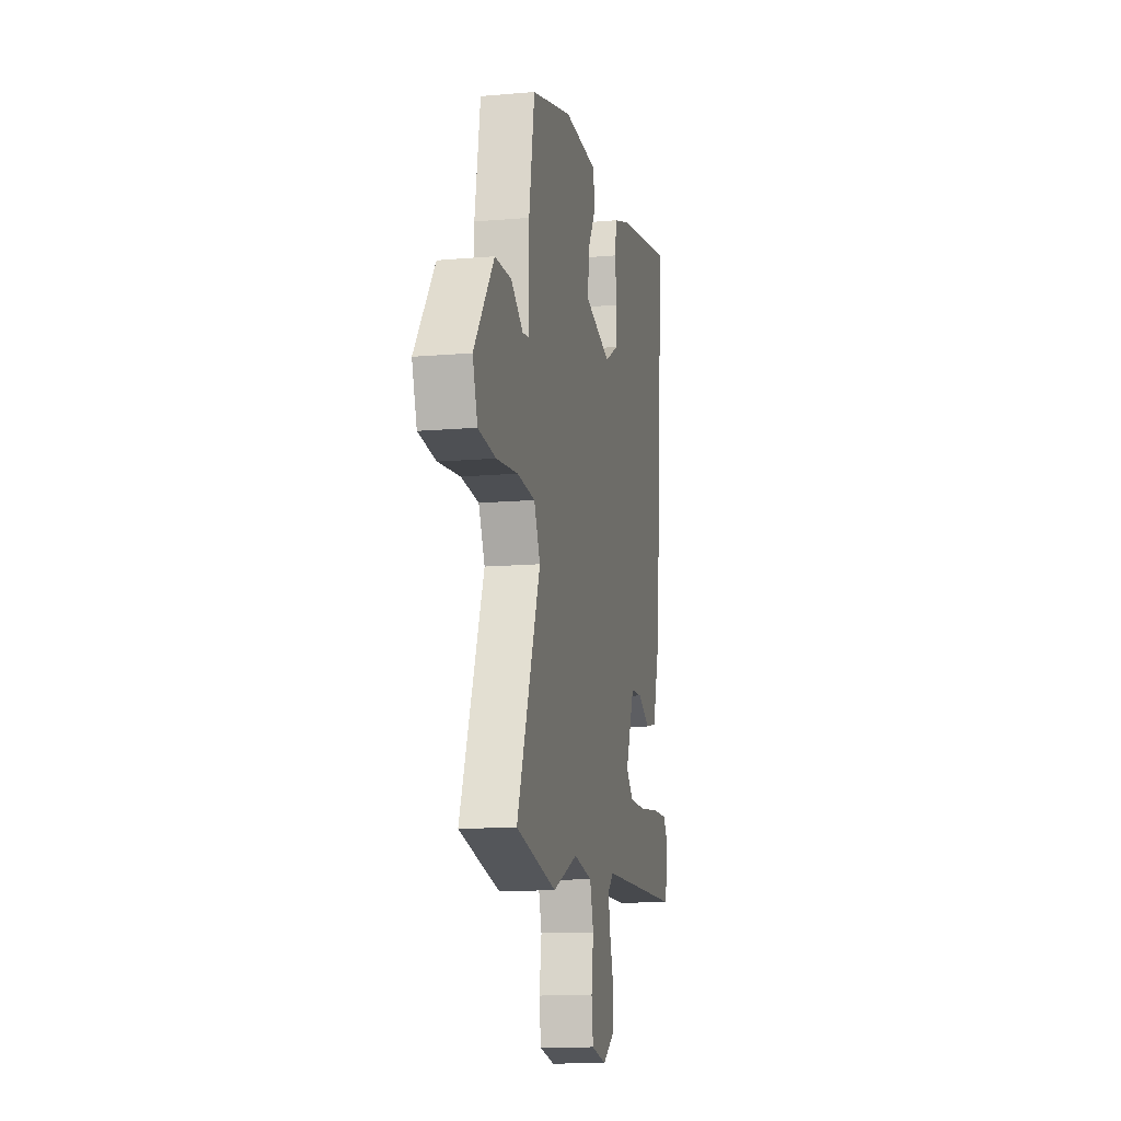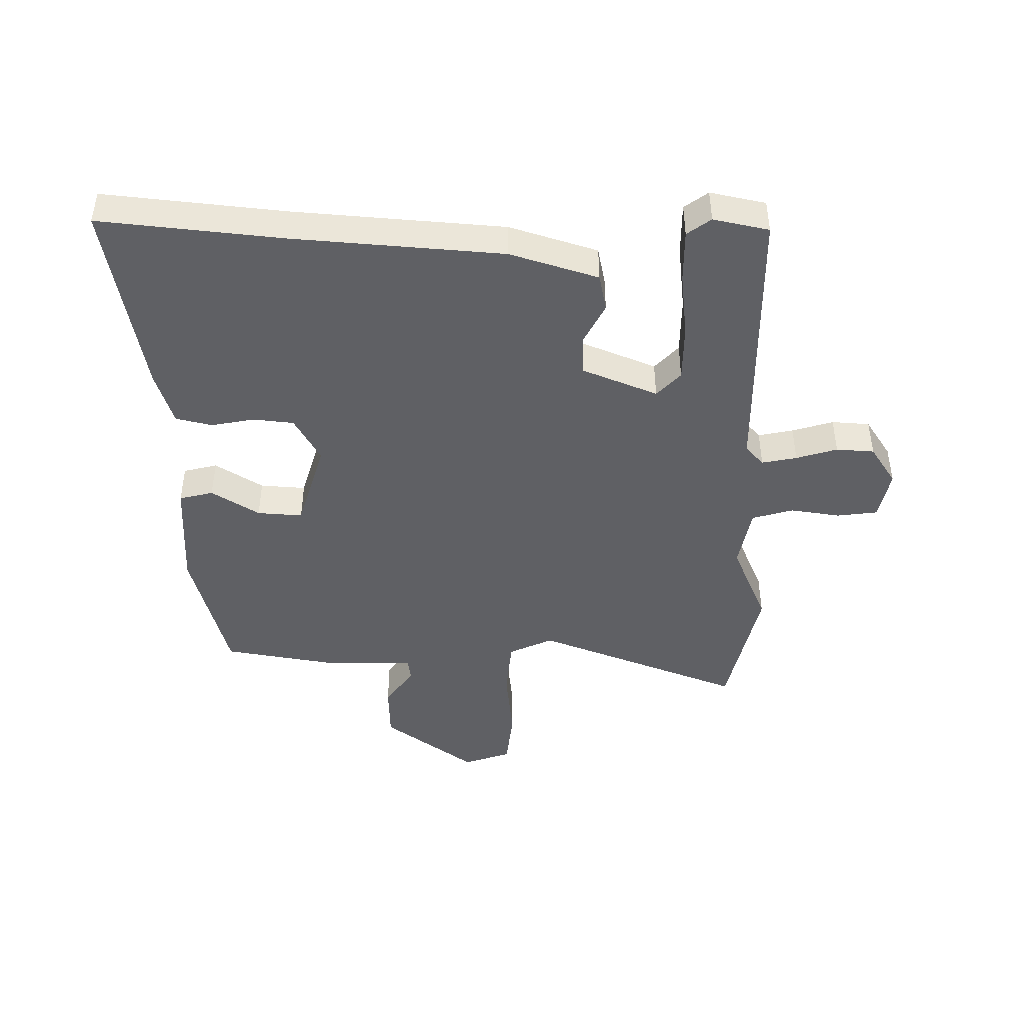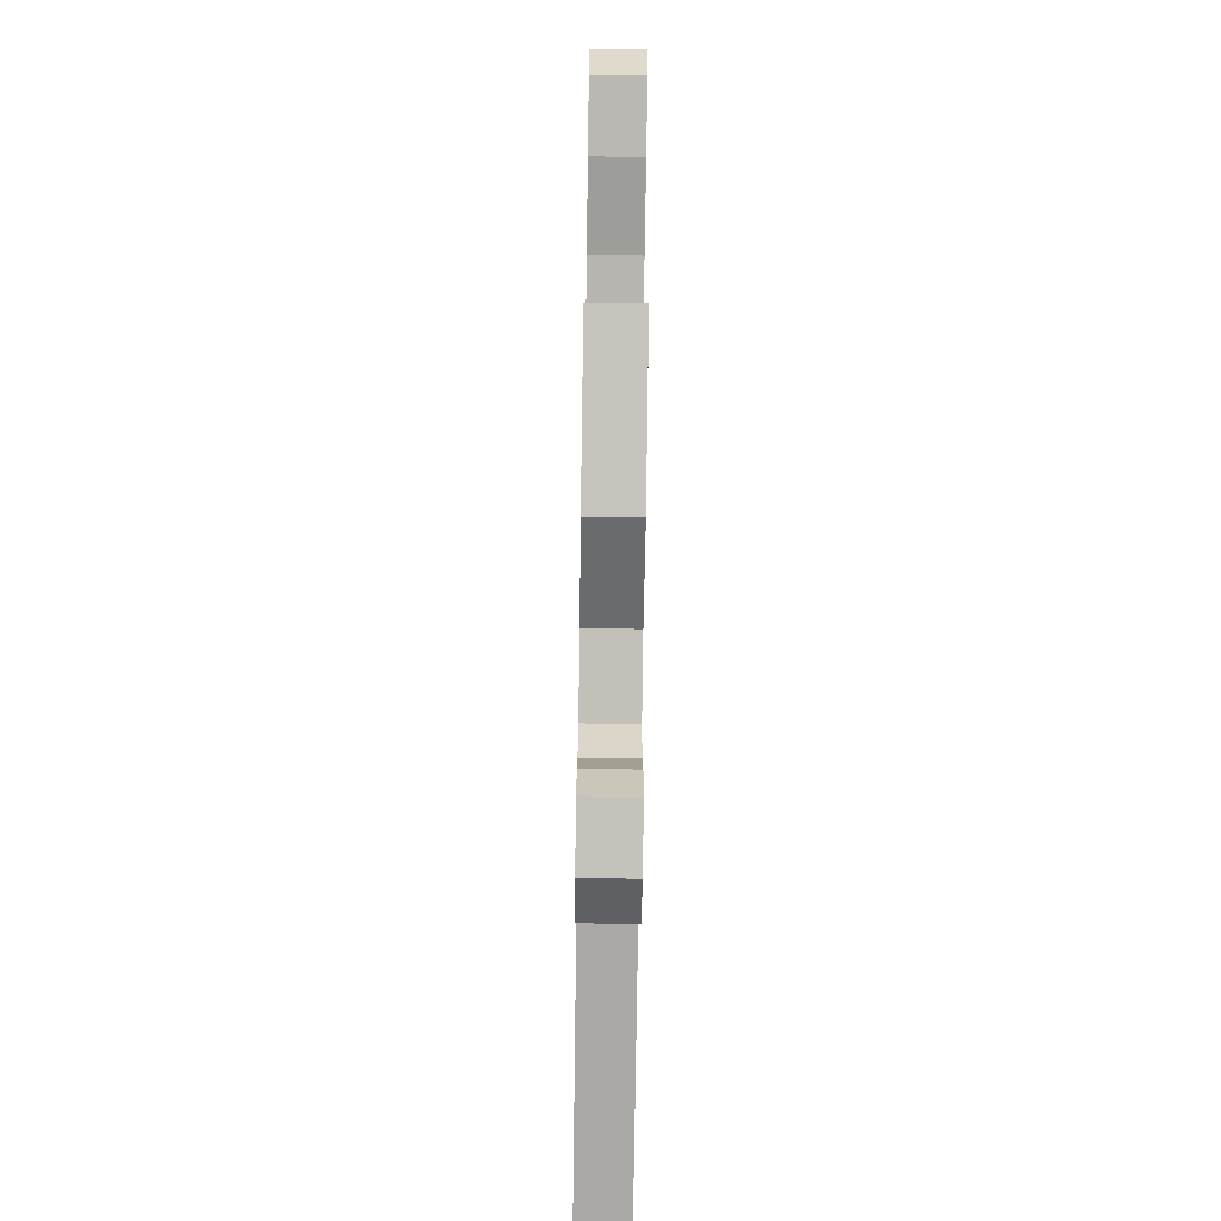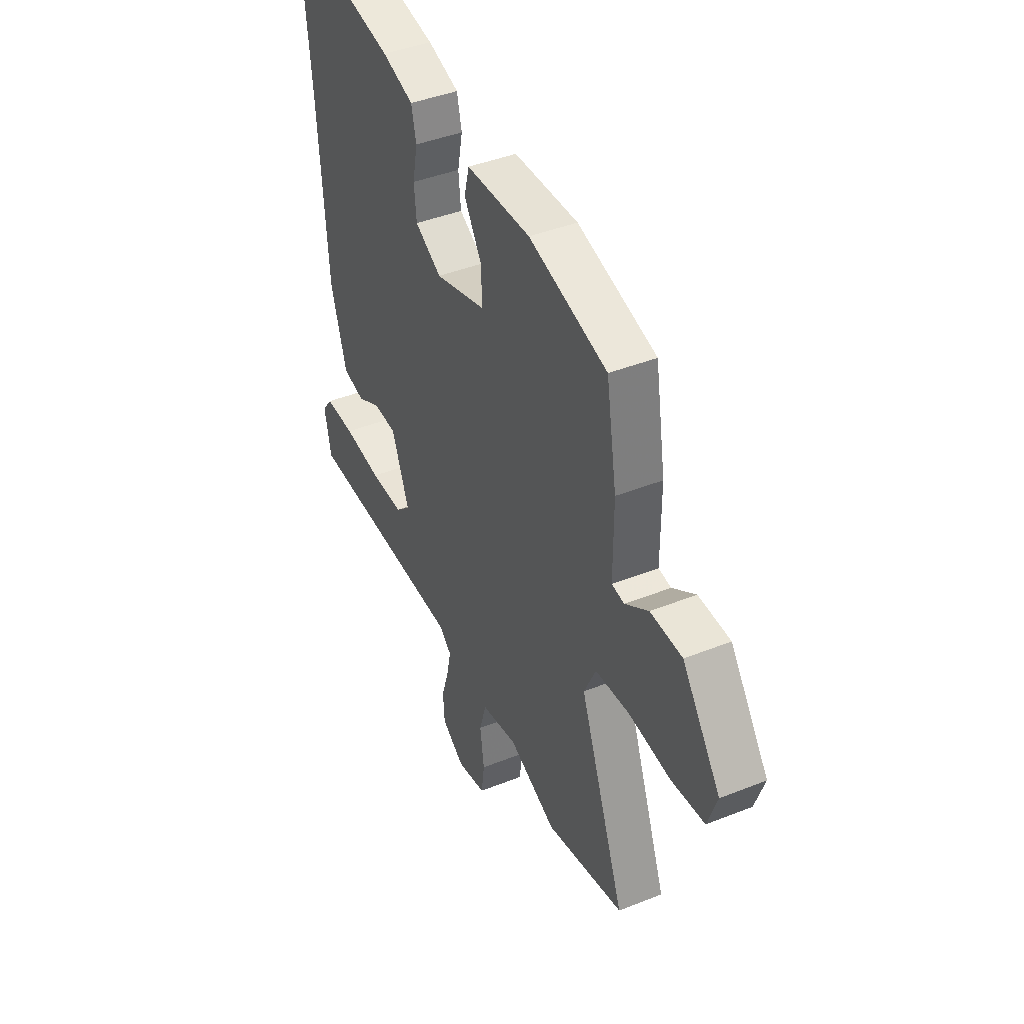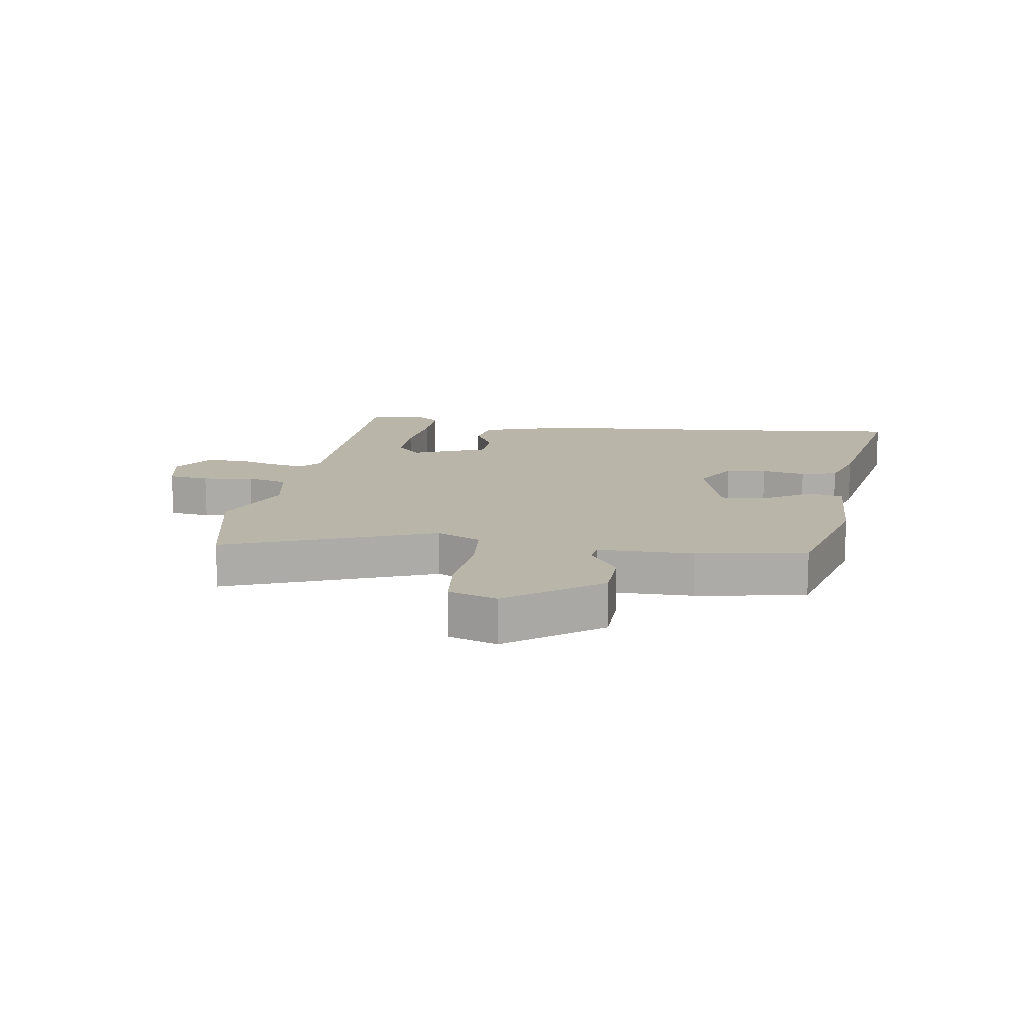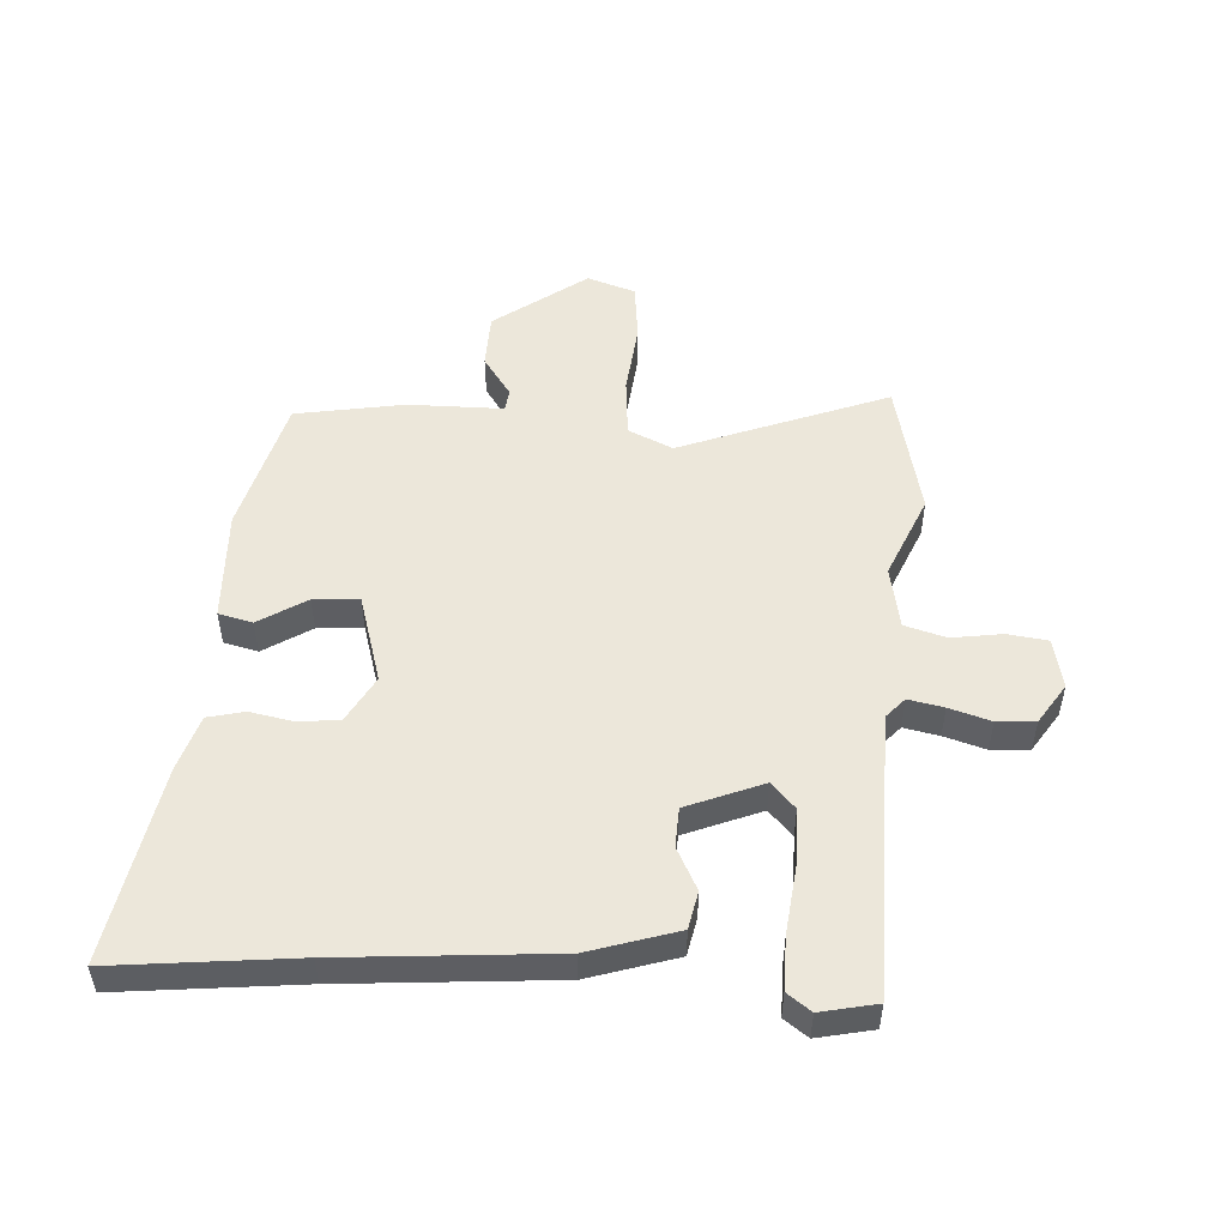
<metadata>
{"format":"obj","ext":"obj","renderer":"f3d","projection":"perspective","resolution":1024,"background":"white","views":[{"elev":-13.1,"azim":-78.8,"up":"+Z"},{"elev":-45.0,"azim":89.2,"up":"+Y"},{"elev":-76.6,"azim":-90.8,"up":"+Z"},{"elev":42.2,"azim":-115.6,"up":"+Z"},{"elev":13.6,"azim":-81.5,"up":"+Y"},{"elev":51.5,"azim":93.2,"up":"+Y"}]}
</metadata>
<code>
v 0.51 0.07 0.604
v 0.48 0.07 0.305
v 0.454 0.07 -0.045
v 0.409 0.07 -0.191
v 0.347 0.07 -0.204
v 0.278 0.07 -0.169
v 0.213 0.07 -0.172
v 0.163 0.07 -0.297
v 0.205 0.07 -0.336
v 0.3 0.07 -0.336
v 0.41 0.07 -0.323
v 0.497 0.07 -0.322
v 0.526 0.07 -0.361
v 0.507 0.07 -0.453
v 0.039 0.07 -0.461
v 0.006 0.07 -0.491
v 0.018 0.07 -0.549
v 0.039 0.07 -0.617
v 0.035 0.07 -0.68
v -0.03 0.07 -0.723
v -0.113 0.07 -0.706
v -0.122 0.07 -0.639
v -0.11 0.07 -0.556
v -0.13 0.07 -0.488
v -0.233 0.07 -0.469
v -0.37 0.07 -0.528
v -0.594 0.07 -0.479
v -0.464 0.07 -0.136
v -0.498 0.07 -0.063
v -0.596 0.07 -0.055
v -0.715 0.07 -0.068
v -0.811 0.07 -0.058
v -0.838 0.07 0.021
v -0.728 0.07 0.173
v -0.637 0.07 0.176
v -0.57 0.07 0.13
v -0.534 0.07 0.135
v -0.534 0.07 0.291
v -0.504 0.07 0.471
v -0.279 0.07 0.532
v -0.095 0.07 0.526
v -0.081 0.07 0.47
v -0.13 0.07 0.391
v -0.135 0.07 0.316
v 0.012 0.07 0.273
v 0.088 0.07 0.316
v 0.095 0.07 0.383
v 0.081 0.07 0.455
v 0.095 0.07 0.515
v 0.185 0.07 0.544
v 0.51 0 0.604
v 0.48 0 0.305
v 0.454 0 -0.045
v 0.409 0 -0.191
v 0.347 0 -0.204
v 0.278 0 -0.169
v 0.213 0 -0.172
v 0.163 0 -0.297
v 0.205 0 -0.336
v 0.3 0 -0.336
v 0.41 0 -0.323
v 0.497 0 -0.322
v 0.526 0 -0.361
v 0.507 0 -0.453
v 0.039 0 -0.461
v 0.006 0 -0.491
v 0.018 0 -0.549
v 0.039 0 -0.617
v 0.035 0 -0.68
v -0.03 0 -0.723
v -0.113 0 -0.706
v -0.122 0 -0.639
v -0.11 0 -0.556
v -0.13 0 -0.488
v -0.233 0 -0.469
v -0.37 0 -0.528
v -0.594 0 -0.479
v -0.464 0 -0.136
v -0.498 0 -0.063
v -0.596 0 -0.055
v -0.715 0 -0.068
v -0.811 0 -0.058
v -0.838 0 0.021
v -0.728 0 0.173
v -0.637 0 0.176
v -0.57 0 0.13
v -0.534 0 0.135
v -0.534 0 0.291
v -0.504 0 0.471
v -0.279 0 0.532
v -0.095 0 0.526
v -0.081 0 0.47
v -0.13 0 0.391
v -0.135 0 0.316
v 0.012 0 0.273
v 0.088 0 0.316
v 0.095 0 0.383
v 0.081 0 0.455
v 0.095 0 0.515
v 0.185 0 0.544
f 50 1 2
f 49 50 2
f 48 49 2
f 47 48 2
f 4 5 6
f 3 4 6
f 2 3 6
f 47 2 6
f 46 47 6
f 45 46 6 7
f 44 45 7 8
f 41 42 43
f 40 41 43
f 39 40 43
f 38 39 43
f 37 38 43
f 37 43 44
f 34 35 36
f 33 34 36
f 32 33 36
f 31 32 36
f 30 31 36
f 29 30 36 37
f 37 44 8
f 29 37 8
f 28 29 8
f 27 28 8
f 26 27 8
f 25 26 8
f 21 22 23
f 20 21 23
f 19 20 23
f 18 19 23
f 17 18 23
f 16 17 23 24
f 24 25 8
f 16 24 8
f 15 16 8
f 13 14 15
f 12 13 15
f 11 12 15
f 10 11 15
f 15 8 9
f 9 10 15
f 52 51 100
f 52 100 99
f 52 99 98
f 52 98 97
f 56 55 54
f 56 54 53
f 56 53 52
f 56 52 97
f 56 97 96
f 57 56 96 95
f 58 57 95 94
f 93 92 91
f 93 91 90
f 93 90 89
f 93 89 88
f 93 88 87
f 94 93 87
f 86 85 84
f 86 84 83
f 86 83 82
f 86 82 81
f 86 81 80
f 87 86 80 79
f 58 94 87
f 58 87 79
f 58 79 78
f 58 78 77
f 58 77 76
f 58 76 75
f 73 72 71
f 73 71 70
f 73 70 69
f 73 69 68
f 73 68 67
f 74 73 67 66
f 58 75 74
f 58 74 66
f 58 66 65
f 65 64 63
f 65 63 62
f 65 62 61
f 65 61 60
f 59 58 65
f 65 60 59
f 1 51 52 2
f 2 52 53 3
f 3 53 54 4
f 4 54 55 5
f 5 55 56 6
f 6 56 57 7
f 7 57 58 8
f 8 58 59 9
f 9 59 60 10
f 10 60 61 11
f 11 61 62 12
f 12 62 63 13
f 13 63 64 14
f 14 64 65 15
f 15 65 66 16
f 16 66 67 17
f 17 67 68 18
f 18 68 69 19
f 19 69 70 20
f 20 70 71 21
f 21 71 72 22
f 22 72 73 23
f 23 73 74 24
f 24 74 75 25
f 25 75 76 26
f 26 76 77 27
f 27 77 78 28
f 28 78 79 29
f 29 79 80 30
f 30 80 81 31
f 31 81 82 32
f 32 82 83 33
f 33 83 84 34
f 34 84 85 35
f 35 85 86 36
f 36 86 87 37
f 37 87 88 38
f 38 88 89 39
f 39 89 90 40
f 40 90 91 41
f 41 91 92 42
f 42 92 93 43
f 43 93 94 44
f 44 94 95 45
f 45 95 96 46
f 46 96 97 47
f 47 97 98 48
f 48 98 99 49
f 49 99 100 50
f 50 100 51 1

</code>
